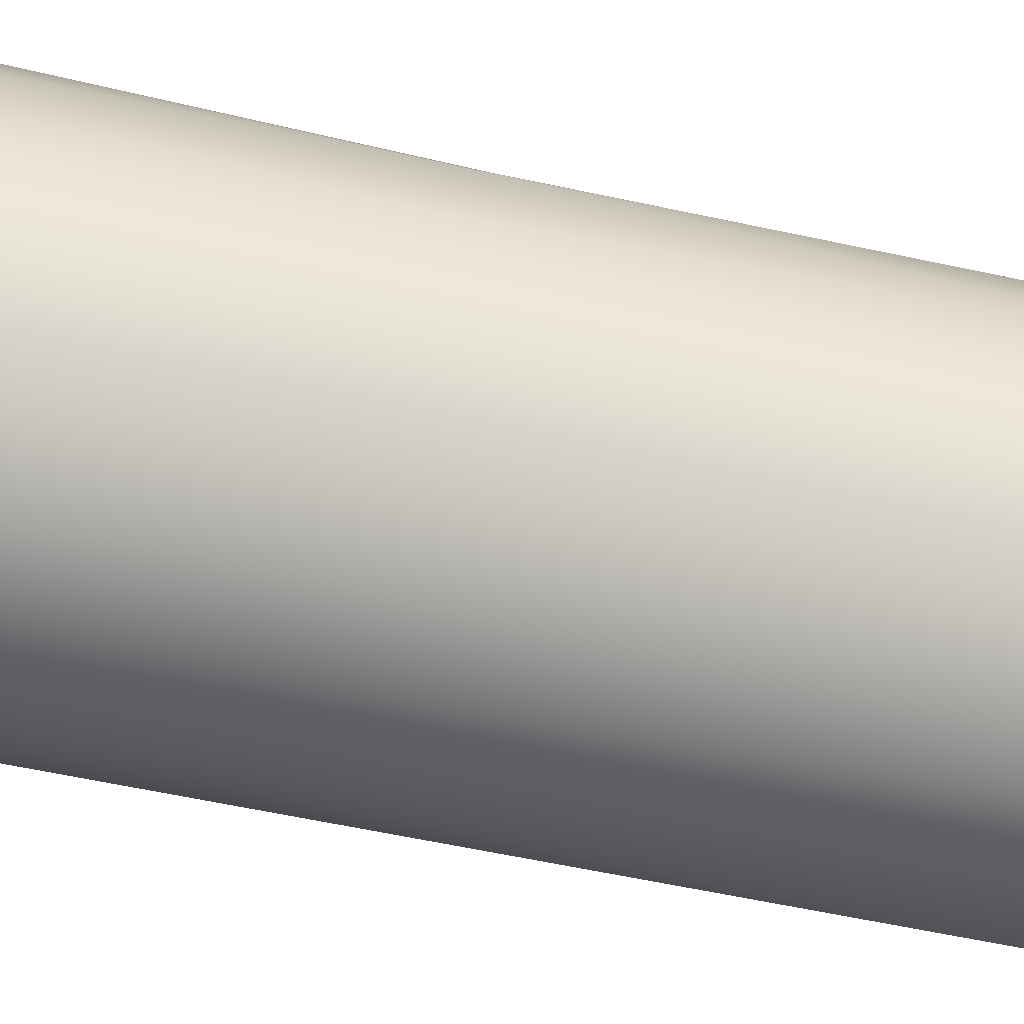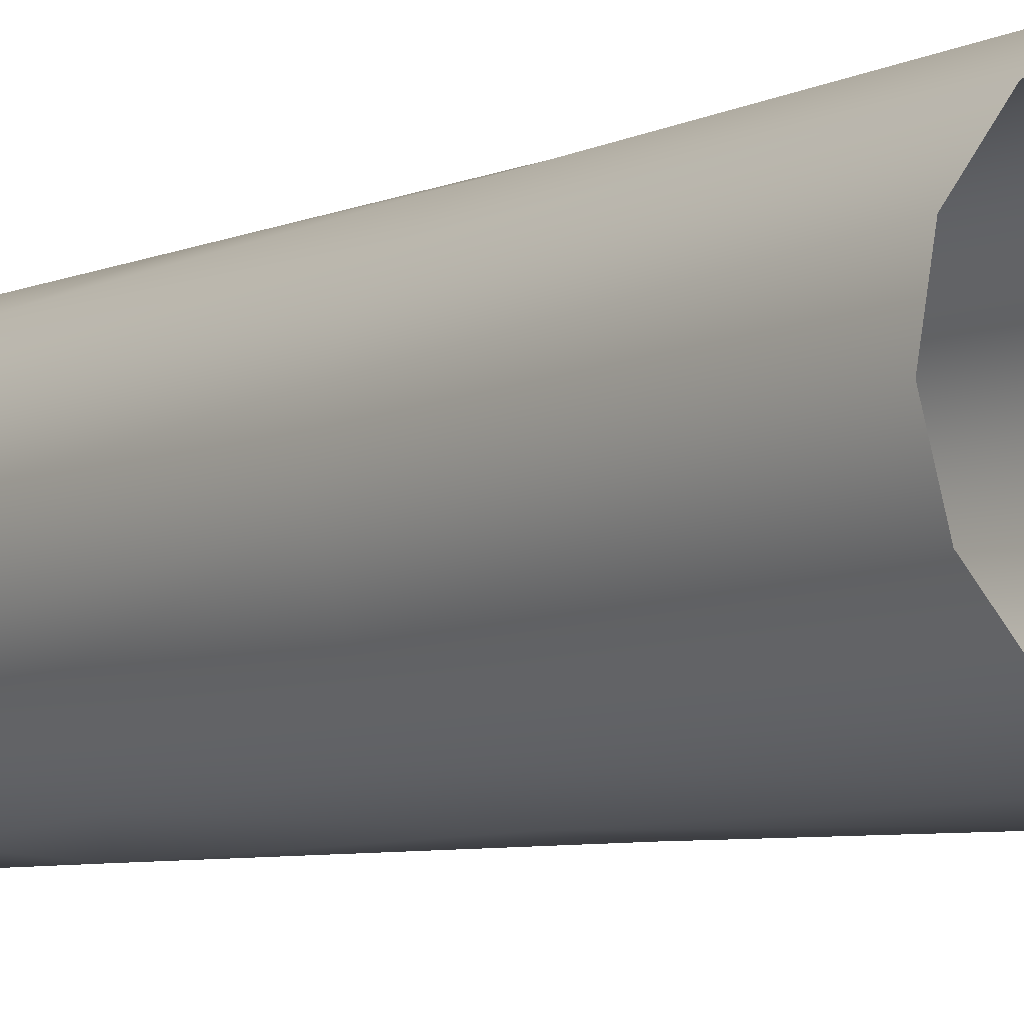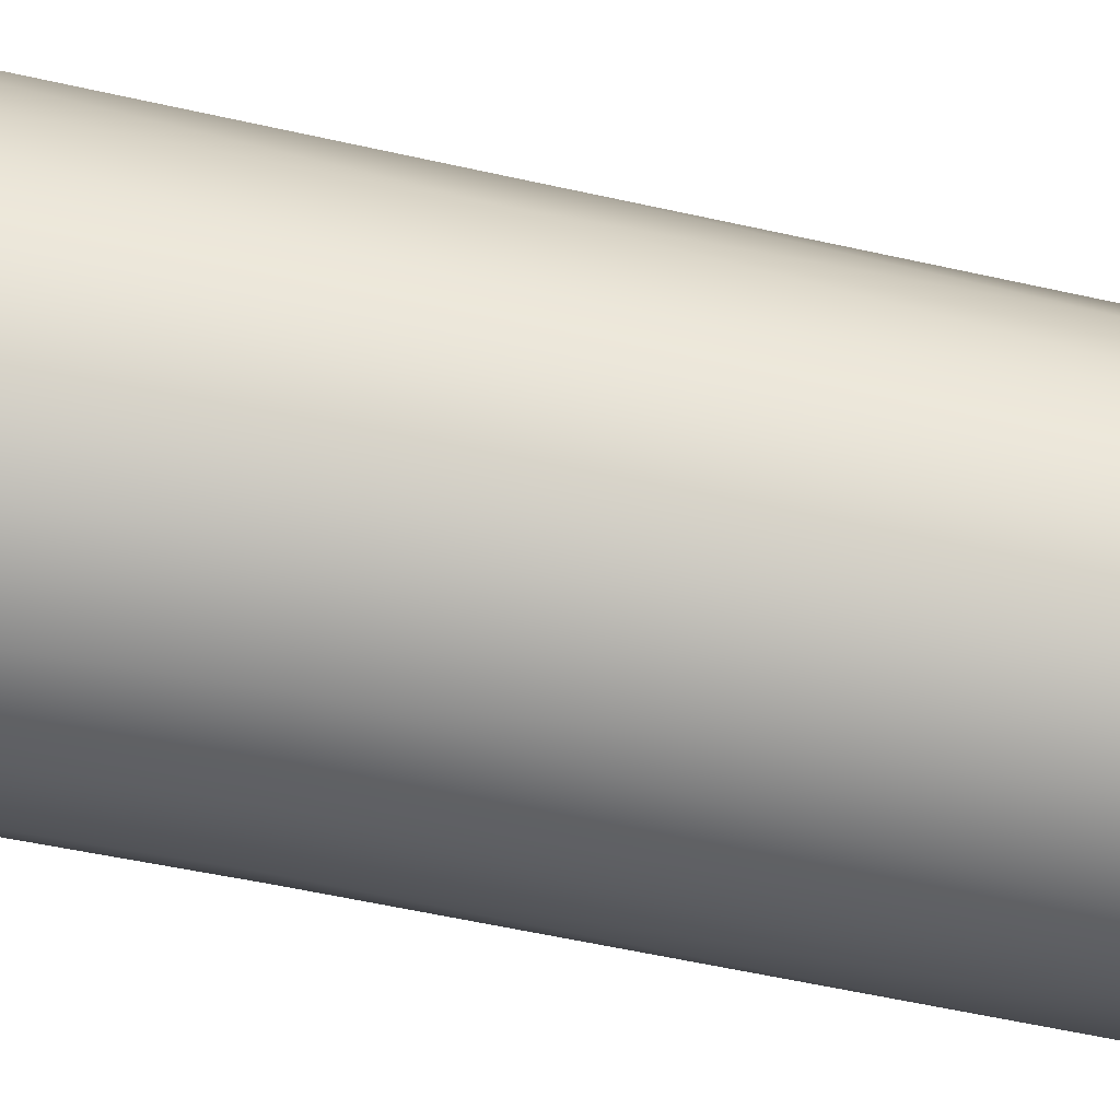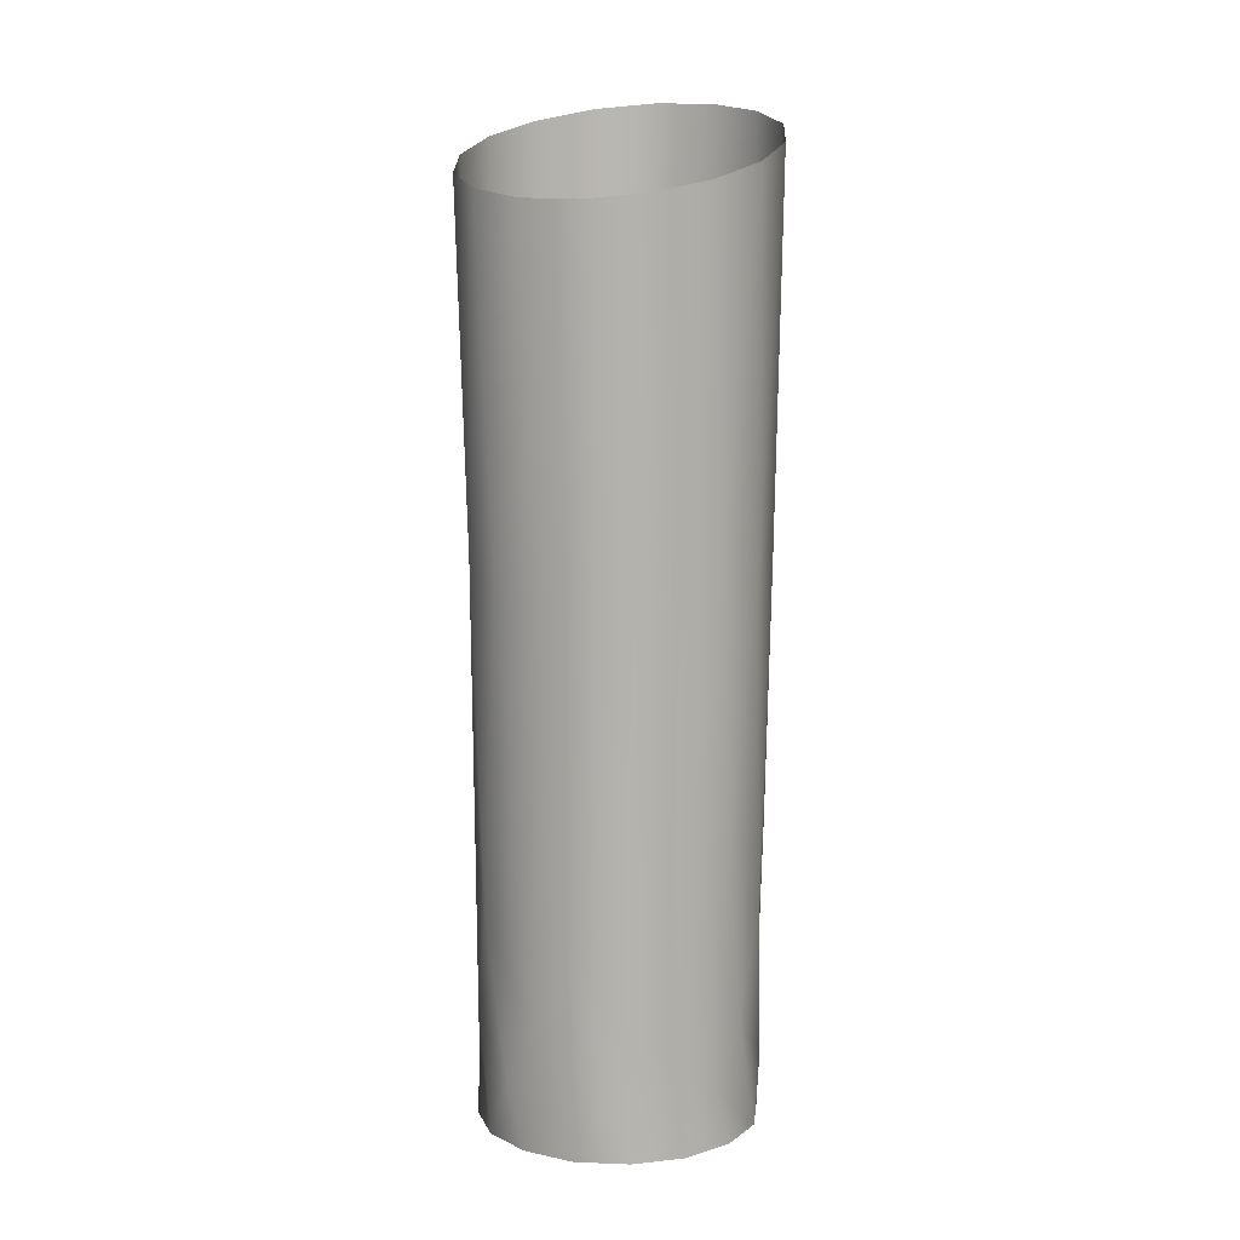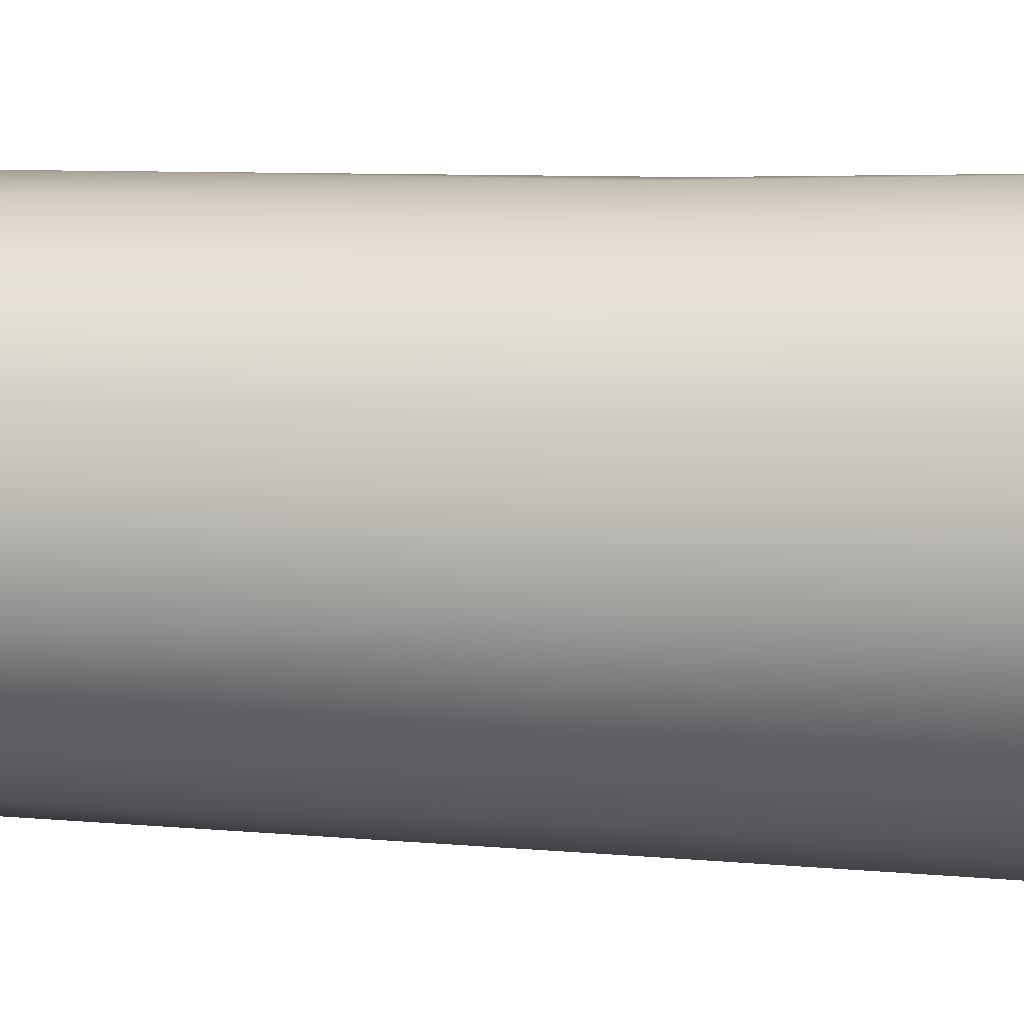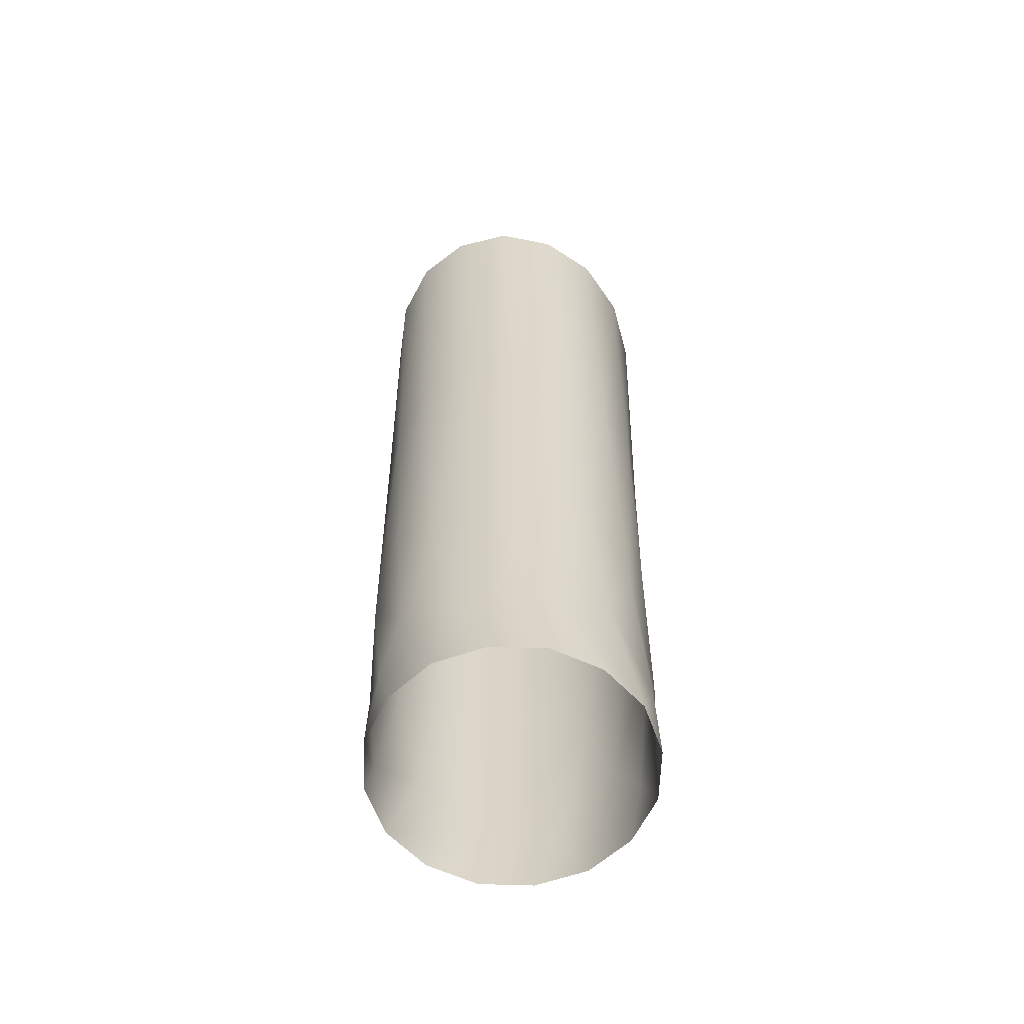
<metadata>
{"format":"obj","ext":"obj","renderer":"f3d","projection":"perspective","resolution":1024,"background":"white","views":[{"elev":67.5,"azim":-78.2,"up":"+Z"},{"elev":-7.3,"azim":139.0,"up":"+Z"},{"elev":79.0,"azim":-79.3,"up":"+Z"},{"elev":9.2,"azim":104.5,"up":"+Y"},{"elev":8.6,"azim":100.6,"up":"+Z"},{"elev":-60.5,"azim":-61.7,"up":"+Y"}]}
</metadata>
<code>
g AirCurrent_01
v 2.846 5.686 -2.393
v 1.785 7.694 -3.245
v 2.327 14.41 -3.091
v 3.342 14.24 -1.967
v 2.861 23.99 -2.987
v 3.788 23.66 -1.679
v 1.521 24.46 -3.858
v 0.9711 14.64 -3.762
v 0.2877 5.75 -3.727
v -0.5377 14.91 -3.836
v -1.057 7.873 -3.575
v -0.05183 24.99 -4.121
v -1.61 25.5 -3.78
v -1.968 15.16 -3.347
v -2.464 5.834 -2.861
v -3.087 15.37 -2.327
v -3.299 8.04 -1.795
v -2.907 25.92 -2.844
v -3.772 26.18 -1.491
v -3.753 15.5 -0.9653
v -3.797 5.888 -0.3006
v -3.827 15.53 0.5507
v -3.627 8.098 1.051
v -4.033 26.24 0.09573
v -3.697 26.09 1.668
v -3.34 15.46 1.988
v -2.931 5.881 2.453
v -2.325 15.29 3.112
v -1.85 8.012 3.297
v -2.769 25.76 2.976
v -1.429 25.3 3.847
v -0.9694 15.06 3.782
v -0.3722 5.817 3.788
v 0.5394 14.8 3.856
v 0.9914 7.834 3.627
v 0.1434 24.77 4.11
v 1.702 24.25 3.769
v 1.969 14.54 3.367
v 2.379 5.734 2.921
v 3.088 14.33 2.348
v 3.233 7.666 1.848
v 2.999 23.84 2.833
v 3.863 23.57 1.48
v 3.755 14.2 0.9859
v 3.712 5.679 0.3611
v 1.487 3.211 3.418
v 1.034 2.404 3.56
v 0.5832 1.597 3.708
v -0.3864 2.404 3.64
v -0.2785 -0.01702 3.775
v -1.352 3.211 3.521
v -1.769 2.404 3.309
v -2.188 1.597 3.102
v -2.83 2.404 2.361
v -3.432 3.211 1.587
v -3.574 2.404 1.15
v -3.719 1.597 0.7139
v -3.653 2.404 -0.2708
v -3.536 3.211 -1.251
v -3.323 2.404 -1.653
v -3.113 1.597 -2.057
v -2.374 2.404 -2.714
v -1.602 3.211 -3.332
v -1.163 2.404 -3.458
v -0.7255 1.597 -3.589
v 0.2577 2.404 -3.537
v 1.237 3.211 -3.436
v 1.64 2.404 -3.207
v 2.046 1.597 -2.983
v 2.701 2.404 -2.259
v 2.668 -0.01702 -2.402
v 1.505 -0.01702 -3.257
v 0.1092 -0.01702 -3.623
v -1.317 -0.01702 -3.405
v -2.563 -0.01702 -2.676
v -3.418 -0.01702 -1.513
v -3.784 -0.01702 -0.1176
v -3.565 -0.01702 1.309
v -2.837 -0.01702 2.555
v -1.674 -0.01702 3.409
v 1.148 -0.01702 3.557
v 2.394 -0.01702 2.829
v 2.246 2.404 2.816
v 2.971 1.597 2.176
v 3.248 -0.01702 1.666
v 3.194 2.404 1.756
v 3.614 -0.01702 0.2701
v 3.421 3.211 1.337
v 3.524 2.404 0.3732
v 3.863 23.57 1.48
v 3.755 14.2 0.9859
v 3.829 14.17 -0.5301
v 4.124 23.52 -0.1067
v 3.562 7.609 -0.9984
v 3.712 5.679 0.3611
v 3.317 3.211 -1.502
v 3.445 2.404 -1.047
v 3.577 1.597 -0.5949
v 3.524 2.404 0.3732
v 3.614 -0.01702 0.2701
v 3.396 -0.01702 -1.156
g AirCurrent_01_0
f 3 2 1
f 4 3 1
f 5 3 4
f 6 5 4
f 5 7 3
f 7 8 3
f 3 8 2
f 8 9 2
f 8 10 9
f 10 11 9
f 12 10 8
f 7 12 8
f 12 13 10
f 13 14 10
f 10 14 11
f 14 15 11
f 14 16 15
f 16 17 15
f 18 16 14
f 13 18 14
f 18 19 16
f 19 20 16
f 16 20 17
f 20 21 17
f 20 22 21
f 22 23 21
f 24 22 20
f 19 24 20
f 24 25 22
f 25 26 22
f 22 26 23
f 26 27 23
f 26 28 27
f 28 29 27
f 30 28 26
f 25 30 26
f 30 31 28
f 31 32 28
f 28 32 29
f 32 33 29
f 32 34 33
f 34 35 33
f 36 34 32
f 31 36 32
f 36 37 34
f 37 38 34
f 34 38 35
f 38 39 35
f 38 40 39
f 40 41 39
f 42 40 38
f 37 42 38
f 42 43 40
f 43 44 40
f 40 44 41
f 44 45 41
f 35 46 33
f 46 35 39
f 46 47 33
f 47 48 33
f 48 49 33
f 49 48 50
f 51 49 50
f 49 51 33
f 51 29 33
f 29 51 27
f 51 52 27
f 52 51 50
f 52 53 27
f 53 52 50
f 53 54 27
f 54 55 27
f 55 23 27
f 23 55 21
f 55 56 21
f 56 57 21
f 57 58 21
f 58 59 21
f 59 17 21
f 17 59 15
f 59 60 15
f 60 61 15
f 61 62 15
f 62 63 15
f 63 11 15
f 11 63 9
f 63 64 9
f 64 65 9
f 65 66 9
f 66 67 9
f 67 2 9
f 2 67 1
f 67 68 1
f 68 69 1
f 69 70 1
f 70 69 71
f 69 72 71
f 69 68 73
f 72 69 73
f 67 66 73
f 68 67 73
f 66 65 73
f 65 74 73
f 65 64 75
f 74 65 75
f 64 63 75
f 63 62 75
f 62 61 75
f 61 76 75
f 76 61 77
f 61 60 77
f 60 59 77
f 59 58 77
f 58 57 77
f 57 78 77
f 78 57 79
f 57 56 79
f 56 55 79
f 55 54 79
f 54 53 79
f 53 80 79
f 80 53 50
f 48 81 50
f 81 48 82
f 48 47 82
f 47 46 82
f 46 83 82
f 83 46 39
f 83 84 82
f 84 83 39
f 84 85 82
f 86 84 39
f 84 86 87
f 85 84 87
f 88 86 39
f 86 88 87
f 41 88 39
f 88 41 45
f 89 88 45
f 88 89 87
f 92 91 90
f 93 92 90
f 4 92 93
f 6 4 93
f 4 1 92
f 1 94 92
f 92 94 91
f 94 95 91
f 94 96 95
f 96 94 1
f 96 97 95
f 97 98 95
f 98 99 95
f 99 98 100
f 98 101 100
f 98 97 71
f 101 98 71
f 97 96 71
f 70 96 1
f 96 70 71

</code>
